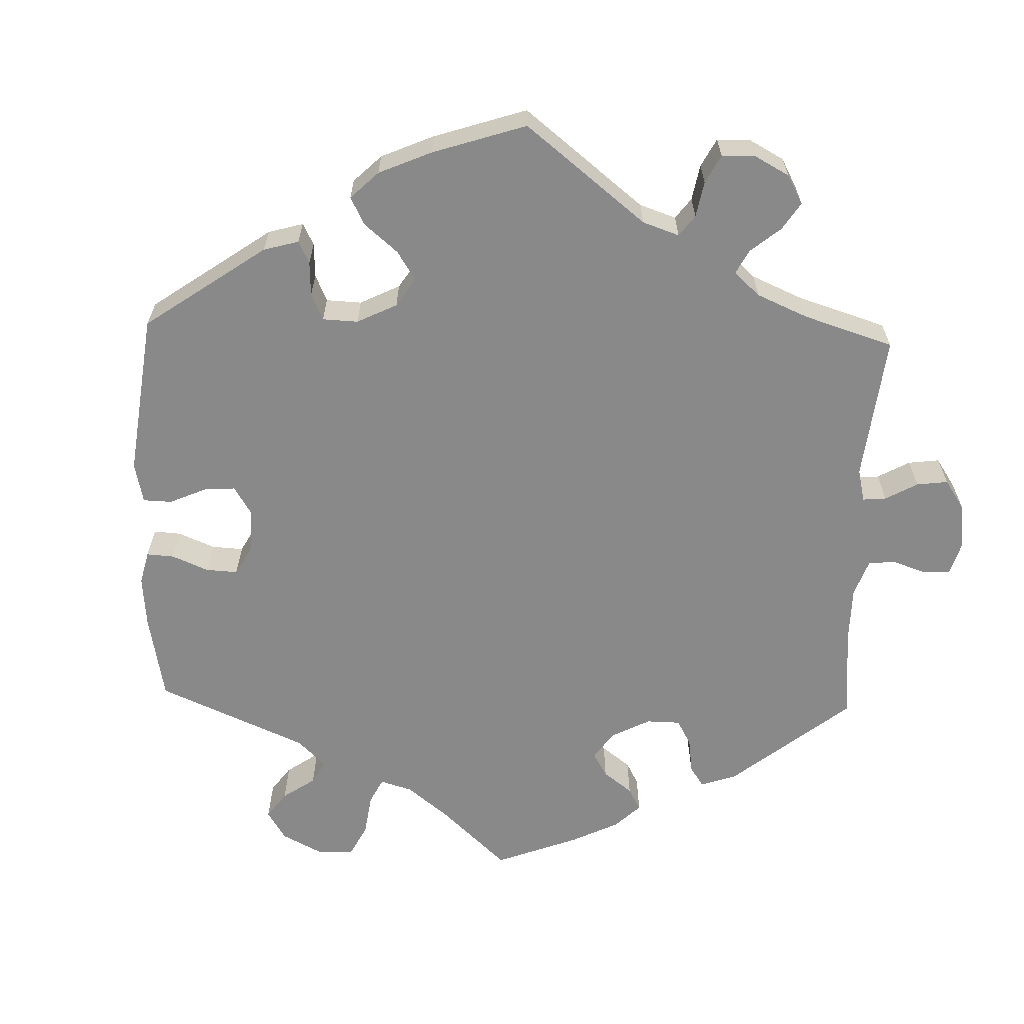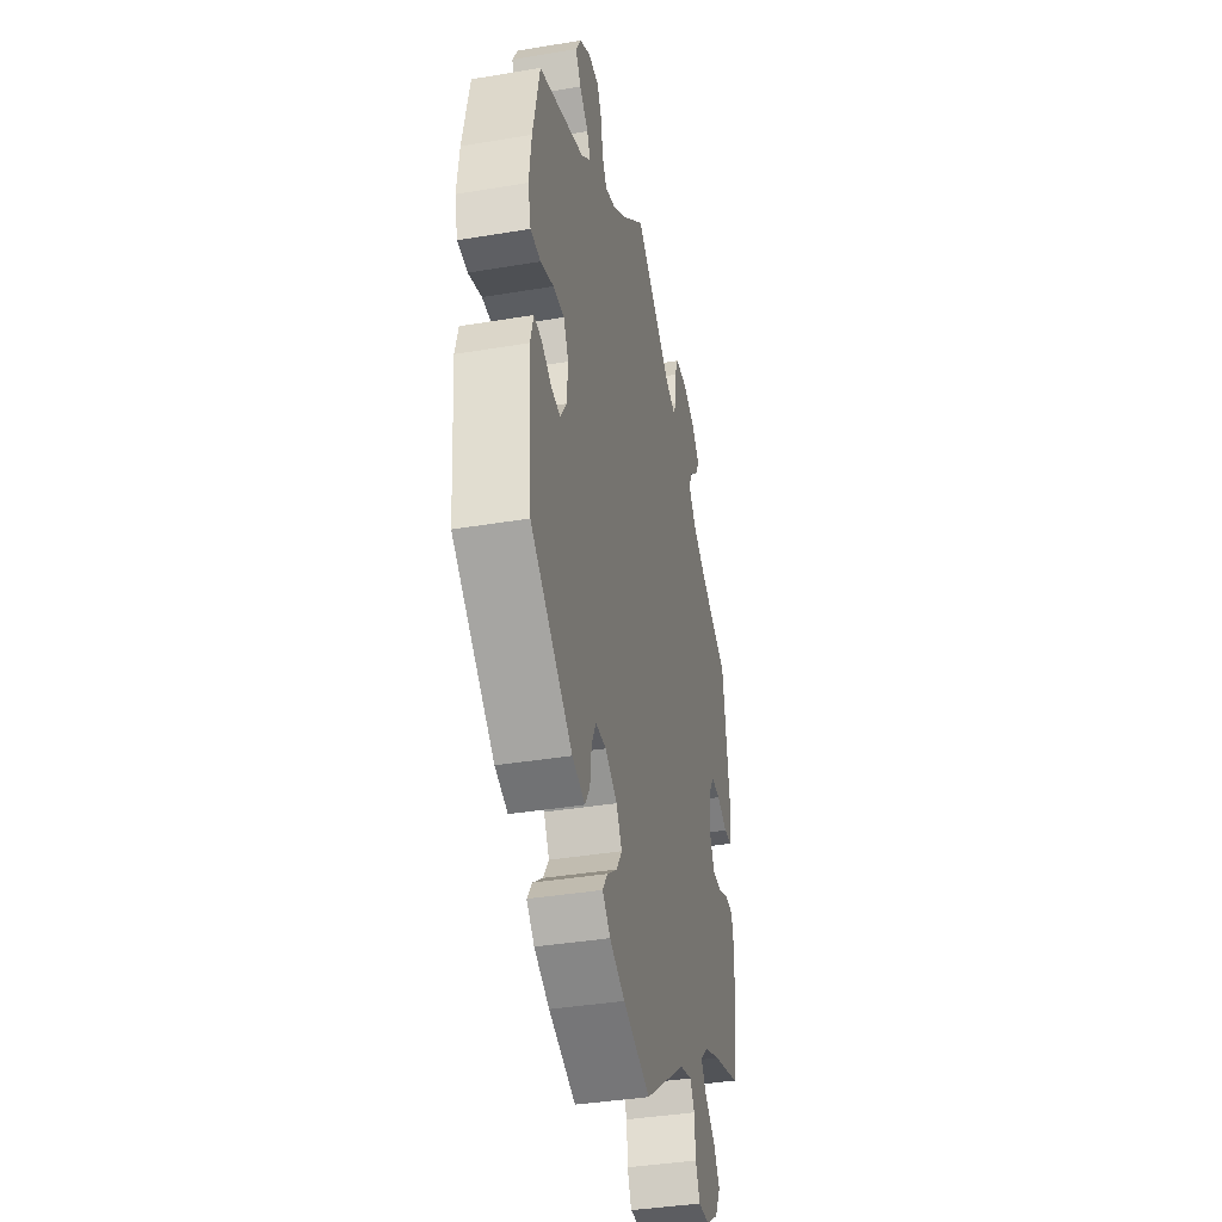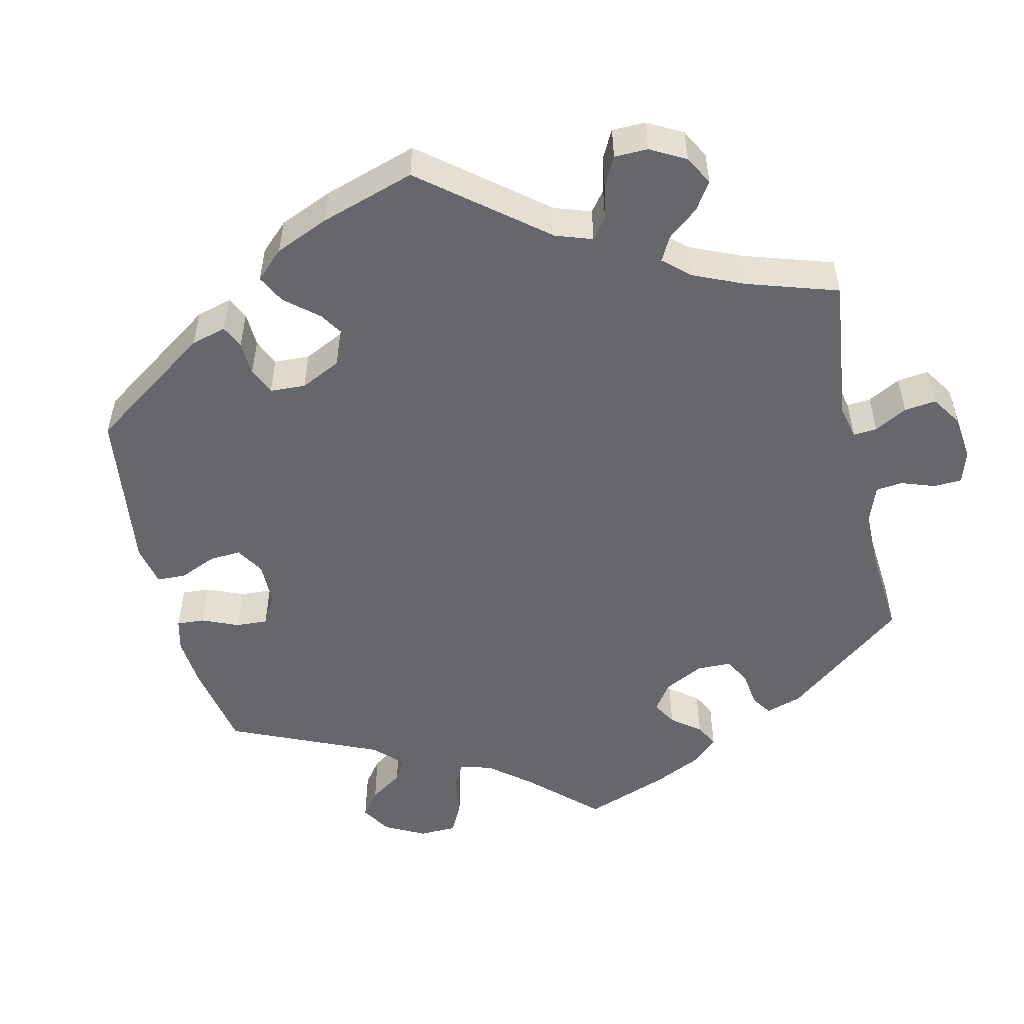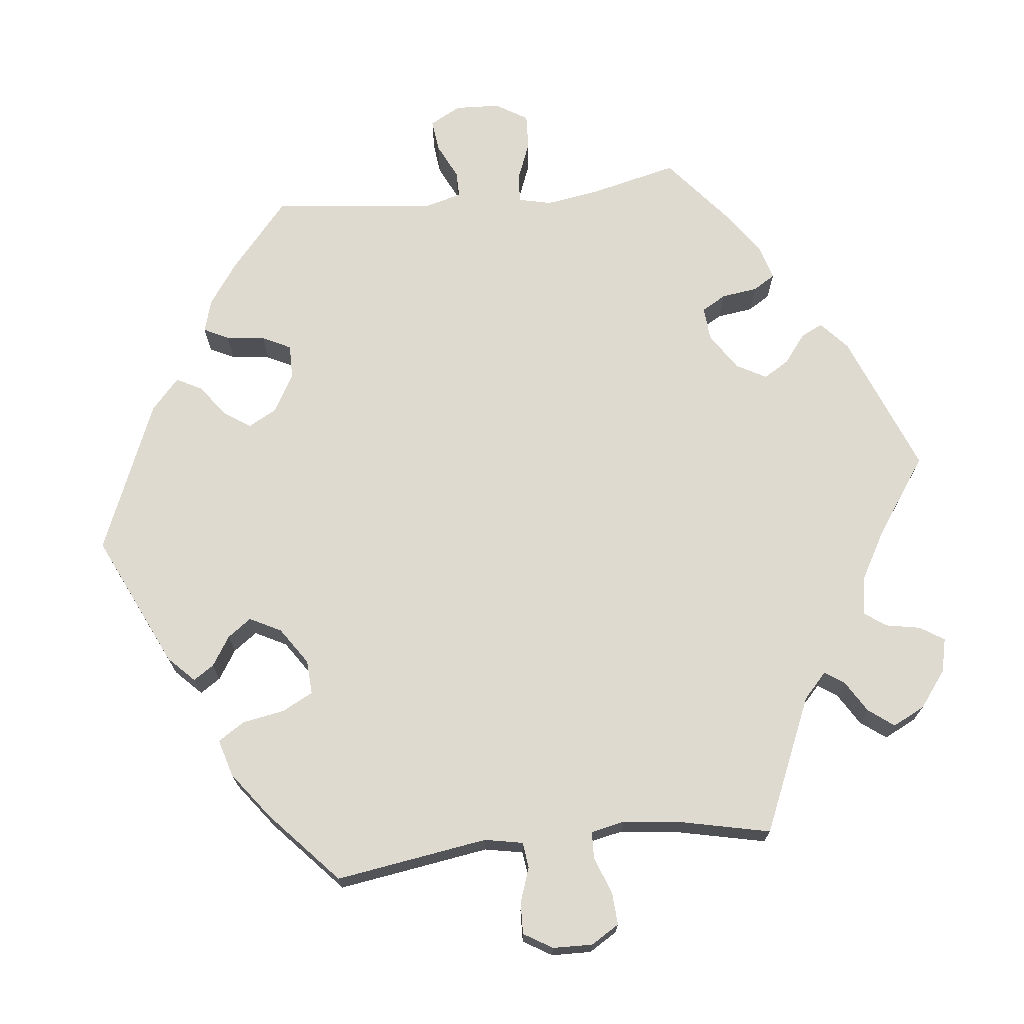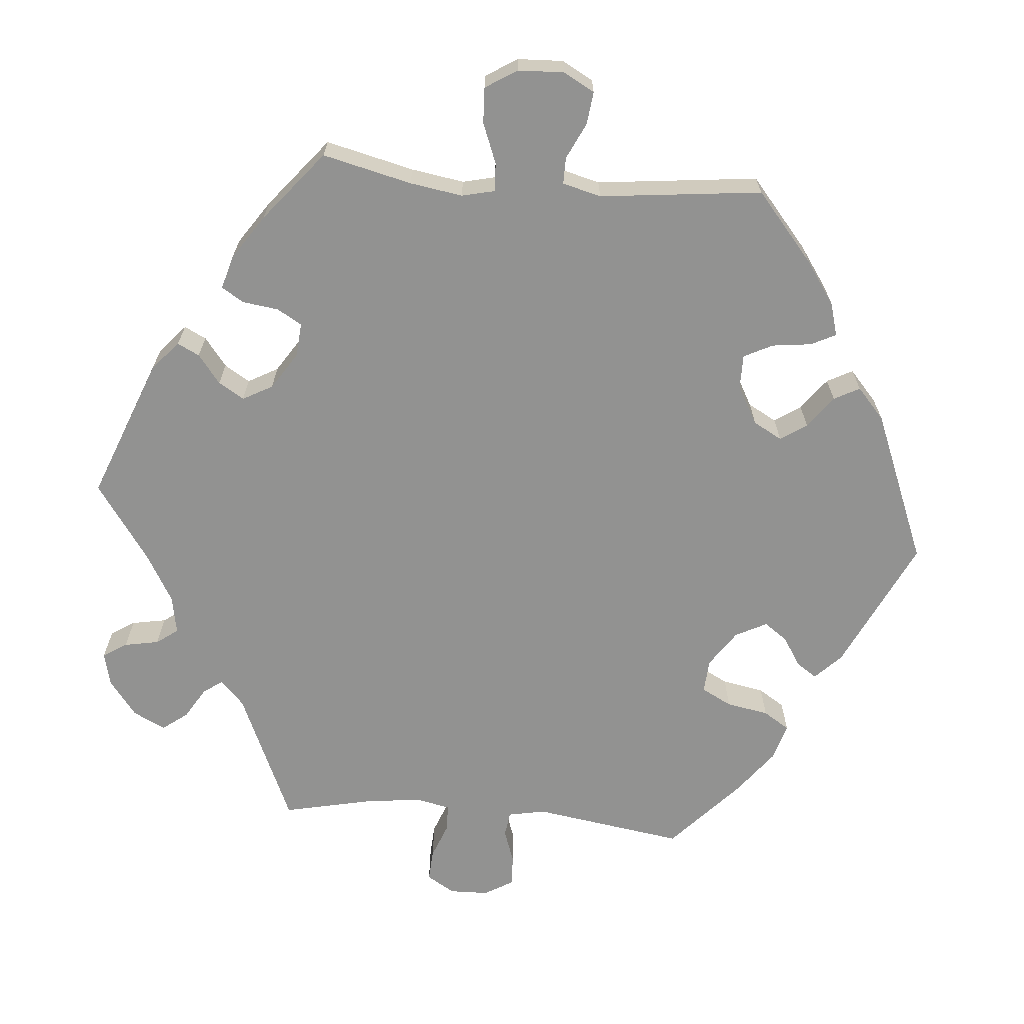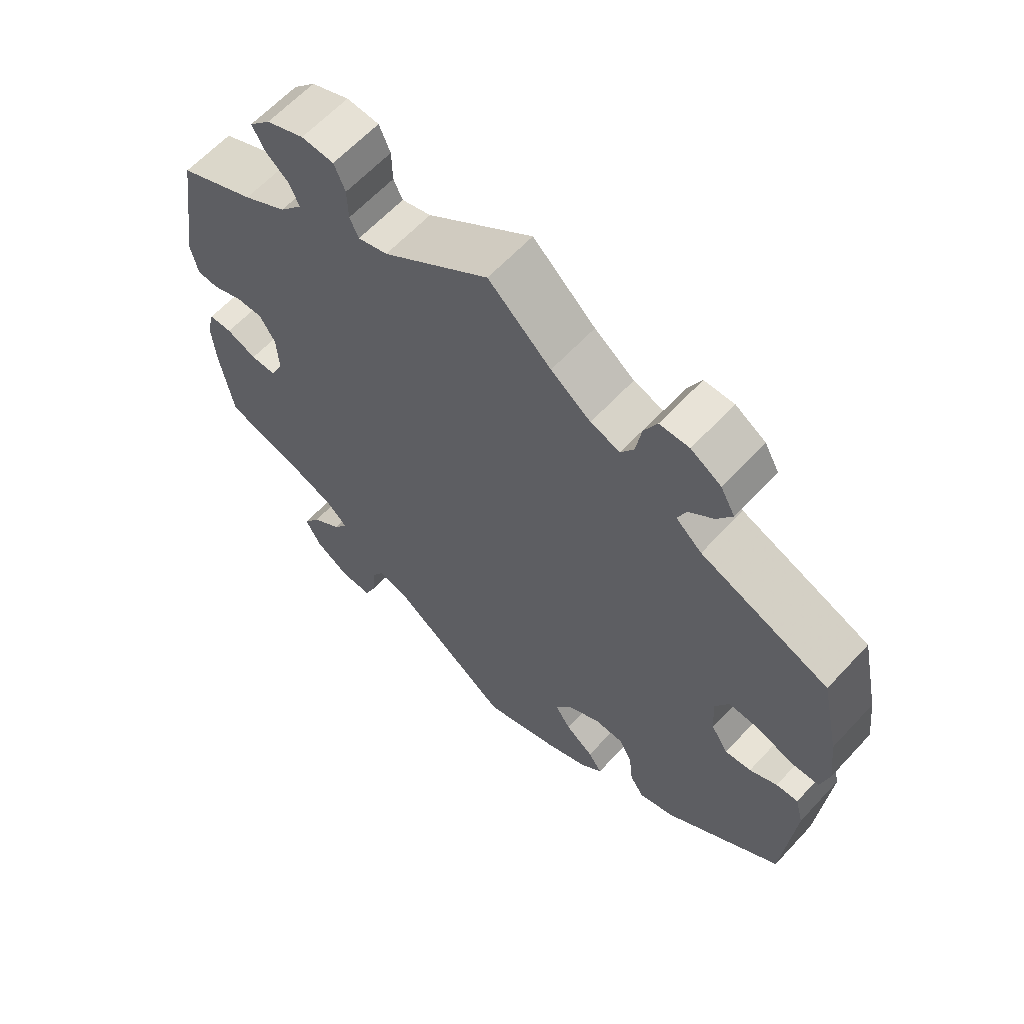
<metadata>
{"format":"obj","ext":"obj","renderer":"f3d","projection":"perspective","resolution":1024,"background":"white","views":[{"elev":-63.0,"azim":-61.8,"up":"+Y"},{"elev":-38.3,"azim":-78.0,"up":"+Z"},{"elev":-52.0,"azim":-47.1,"up":"+Y"},{"elev":70.6,"azim":-36.3,"up":"+Y"},{"elev":-66.2,"azim":145.0,"up":"+Y"},{"elev":62.7,"azim":-137.2,"up":"+Z"}]}
</metadata>
<code>
v -0.314 0.07 0.362
v -0.276 0.07 0.395
v -0.289 0.07 0.426
v -0.325 0.07 0.457
v -0.347 0.07 0.492
v -0.326 0.07 0.53
v -0.282 0.07 0.557
v -0.239 0.07 0.556
v -0.22 0.07 0.518
v -0.212 0.07 0.468
v -0.193 0.07 0.438
v -0.15 0.07 0.452
v -0.092 0.07 0.495
v -0.001 0.07 0.578
v 0.153 0.07 0.464
v 0.196 0.07 0.451
v 0.209 0.07 0.479
v 0.21 0.07 0.527
v 0.226 0.07 0.565
v 0.273 0.07 0.568
v 0.328 0.07 0.545
v 0.359 0.07 0.512
v 0.342 0.07 0.479
v 0.307 0.07 0.449
v 0.293 0.07 0.417
v 0.326 0.07 0.378
v 0.389 0.07 0.341
v 0.5 0.07 0.289
v 0.53 0.07 0.092
v 0.52 0.07 0.043
v 0.488 0.07 0.041
v 0.444 0.07 0.059
v 0.405 0.07 0.06
v 0.382 0.07 0.022
v 0.379 0.07 -0.036
v 0.398 0.07 -0.076
v 0.435 0.07 -0.076
v 0.479 0.07 -0.058
v 0.513 0.07 -0.059
v 0.524 0.07 -0.104
v 0.519 0.07 -0.173
v 0.5 0.07 -0.289
v 0.386 0.07 -0.323
v 0.321 0.07 -0.348
v 0.289 0.07 -0.378
v 0.309 0.07 -0.409
v 0.353 0.07 -0.444
v 0.378 0.07 -0.483
v 0.355 0.07 -0.526
v 0.305 0.07 -0.558
v 0.259 0.07 -0.559
v 0.242 0.07 -0.52
v 0.238 0.07 -0.468
v 0.221 0.07 -0.438
v 0.171 0.07 -0.452
v 0 0.07 -0.578
v -0.11 0.07 -0.539
v -0.172 0.07 -0.51
v -0.204 0.07 -0.479
v -0.184 0.07 -0.449
v -0.143 0.07 -0.418
v -0.12 0.07 -0.383
v -0.143 0.07 -0.344
v -0.192 0.07 -0.315
v -0.235 0.07 -0.316
v -0.253 0.07 -0.353
v -0.259 0.07 -0.405
v -0.279 0.07 -0.437
v -0.331 0.07 -0.42
v -0.501 0.07 -0.289
v -0.517 0.07 -0.097
v -0.505 0.07 -0.051
v -0.473 0.07 -0.053
v -0.433 0.07 -0.074
v -0.395 0.07 -0.078
v -0.37 0.07 -0.039
v -0.366 0.07 0.019
v -0.386 0.07 0.059
v -0.431 0.07 0.057
v -0.484 0.07 0.038
v -0.525 0.07 0.04
v -0.537 0.07 0.089
v -0.528 0.07 0.164
v -0.501 0.07 0.289
v -0.314 0 0.362
v -0.276 0 0.395
v -0.289 0 0.426
v -0.325 0 0.457
v -0.347 0 0.492
v -0.326 0 0.53
v -0.282 0 0.557
v -0.239 0 0.556
v -0.22 0 0.518
v -0.212 0 0.468
v -0.193 0 0.438
v -0.15 0 0.452
v -0.092 0 0.495
v -0.001 0 0.578
v 0.153 0 0.464
v 0.196 0 0.451
v 0.209 0 0.479
v 0.21 0 0.527
v 0.226 0 0.565
v 0.273 0 0.568
v 0.328 0 0.545
v 0.359 0 0.512
v 0.342 0 0.479
v 0.307 0 0.449
v 0.293 0 0.417
v 0.326 0 0.378
v 0.389 0 0.341
v 0.5 0 0.289
v 0.53 0 0.092
v 0.52 0 0.043
v 0.488 0 0.041
v 0.444 0 0.059
v 0.405 0 0.06
v 0.382 0 0.022
v 0.379 0 -0.036
v 0.398 0 -0.076
v 0.435 0 -0.076
v 0.479 0 -0.058
v 0.513 0 -0.059
v 0.524 0 -0.104
v 0.519 0 -0.173
v 0.5 0 -0.289
v 0.386 0 -0.323
v 0.321 0 -0.348
v 0.289 0 -0.378
v 0.309 0 -0.409
v 0.353 0 -0.444
v 0.378 0 -0.483
v 0.355 0 -0.526
v 0.305 0 -0.558
v 0.259 0 -0.559
v 0.242 0 -0.52
v 0.238 0 -0.468
v 0.221 0 -0.438
v 0.171 0 -0.452
v 0 0 -0.578
v -0.11 0 -0.539
v -0.172 0 -0.51
v -0.204 0 -0.479
v -0.184 0 -0.449
v -0.143 0 -0.418
v -0.12 0 -0.383
v -0.143 0 -0.344
v -0.192 0 -0.315
v -0.235 0 -0.316
v -0.253 0 -0.353
v -0.259 0 -0.405
v -0.279 0 -0.437
v -0.331 0 -0.42
v -0.501 0 -0.289
v -0.517 0 -0.097
v -0.505 0 -0.051
v -0.473 0 -0.053
v -0.433 0 -0.074
v -0.395 0 -0.078
v -0.37 0 -0.039
v -0.366 0 0.019
v -0.386 0 0.059
v -0.431 0 0.057
v -0.484 0 0.038
v -0.525 0 0.04
v -0.537 0 0.089
v -0.528 0 0.164
v -0.501 0 0.289
f 83 84 1
f 82 83 1 2
f 79 80 81 82
f 78 79 82 2
f 77 78 2
f 76 77 2
f 71 72 73 74
f 71 74 75
f 70 71 75
f 69 70 75 76
f 66 67 68 69
f 65 66 69 76
f 58 59 60 61
f 58 61 62
f 55 56 57 58
f 54 55 58 62
f 50 51 52 53
f 50 53 54
f 49 50 54
f 46 47 48 49
f 45 46 49 54
f 44 45 54 62
f 40 41 42 43
f 37 38 39 40
f 36 37 40 43
f 35 36 43 44
f 29 30 31 32
f 27 28 29 32
f 26 27 32 33
f 25 26 33 34
f 21 22 23 24
f 21 24 25
f 20 21 25
f 17 18 19 20
f 16 17 20 25
f 15 16 25 34
f 13 14 15 34
f 7 8 9 10
f 7 10 11
f 6 7 11
f 3 4 5 6
f 2 3 6 11
f 64 65 76 2
f 35 44 62 63
f 12 13 34 35
f 12 35 63 64
f 2 11 12 64
f 85 168 167
f 86 85 167 166
f 166 165 164 163
f 86 166 163 162
f 86 162 161
f 86 161 160
f 158 157 156 155
f 159 158 155
f 159 155 154
f 160 159 154 153
f 153 152 151 150
f 160 153 150 149
f 145 144 143 142
f 146 145 142
f 142 141 140 139
f 146 142 139 138
f 137 136 135 134
f 138 137 134
f 138 134 133
f 133 132 131 130
f 138 133 130 129
f 146 138 129 128
f 127 126 125 124
f 124 123 122 121
f 127 124 121 120
f 128 127 120 119
f 116 115 114 113
f 116 113 112 111
f 117 116 111 110
f 118 117 110 109
f 108 107 106 105
f 109 108 105
f 109 105 104
f 104 103 102 101
f 109 104 101 100
f 118 109 100 99
f 118 99 98 97
f 94 93 92 91
f 95 94 91
f 95 91 90
f 90 89 88 87
f 95 90 87 86
f 86 160 149 148
f 147 146 128 119
f 119 118 97 96
f 148 147 119 96
f 148 96 95 86
f 1 85 86 2
f 2 86 87 3
f 3 87 88 4
f 4 88 89 5
f 5 89 90 6
f 6 90 91 7
f 7 91 92 8
f 8 92 93 9
f 9 93 94 10
f 10 94 95 11
f 11 95 96 12
f 12 96 97 13
f 13 97 98 14
f 14 98 99 15
f 15 99 100 16
f 16 100 101 17
f 17 101 102 18
f 18 102 103 19
f 19 103 104 20
f 20 104 105 21
f 21 105 106 22
f 22 106 107 23
f 23 107 108 24
f 24 108 109 25
f 25 109 110 26
f 26 110 111 27
f 27 111 112 28
f 28 112 113 29
f 29 113 114 30
f 30 114 115 31
f 31 115 116 32
f 32 116 117 33
f 33 117 118 34
f 34 118 119 35
f 35 119 120 36
f 36 120 121 37
f 37 121 122 38
f 38 122 123 39
f 39 123 124 40
f 40 124 125 41
f 41 125 126 42
f 42 126 127 43
f 43 127 128 44
f 44 128 129 45
f 45 129 130 46
f 46 130 131 47
f 47 131 132 48
f 48 132 133 49
f 49 133 134 50
f 50 134 135 51
f 51 135 136 52
f 52 136 137 53
f 53 137 138 54
f 54 138 139 55
f 55 139 140 56
f 56 140 141 57
f 57 141 142 58
f 58 142 143 59
f 59 143 144 60
f 60 144 145 61
f 61 145 146 62
f 62 146 147 63
f 63 147 148 64
f 64 148 149 65
f 65 149 150 66
f 66 150 151 67
f 67 151 152 68
f 68 152 153 69
f 69 153 154 70
f 70 154 155 71
f 71 155 156 72
f 72 156 157 73
f 73 157 158 74
f 74 158 159 75
f 75 159 160 76
f 76 160 161 77
f 77 161 162 78
f 78 162 163 79
f 79 163 164 80
f 80 164 165 81
f 81 165 166 82
f 82 166 167 83
f 83 167 168 84
f 84 168 85 1

</code>
